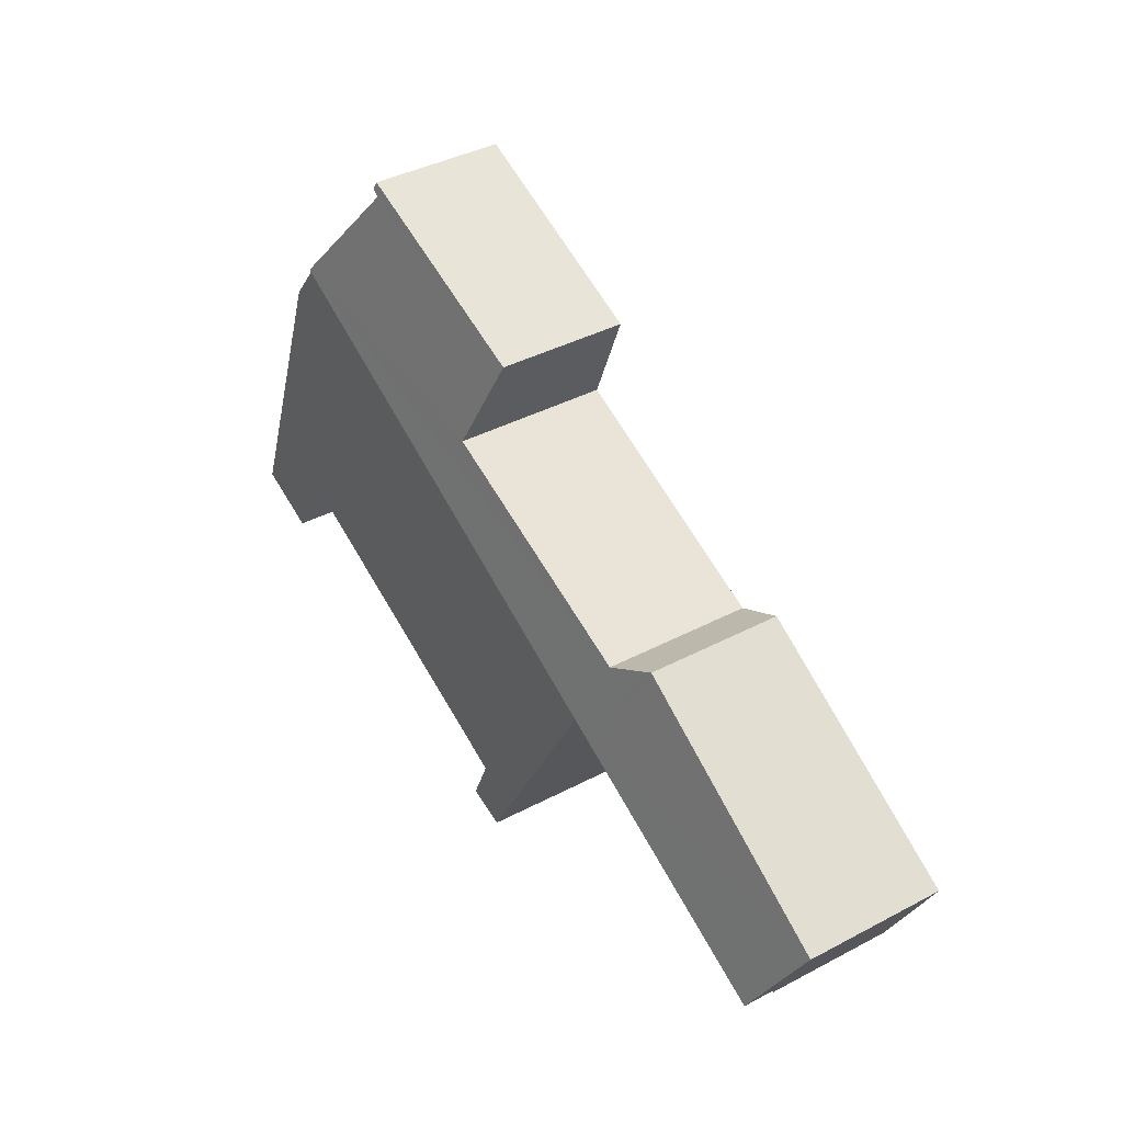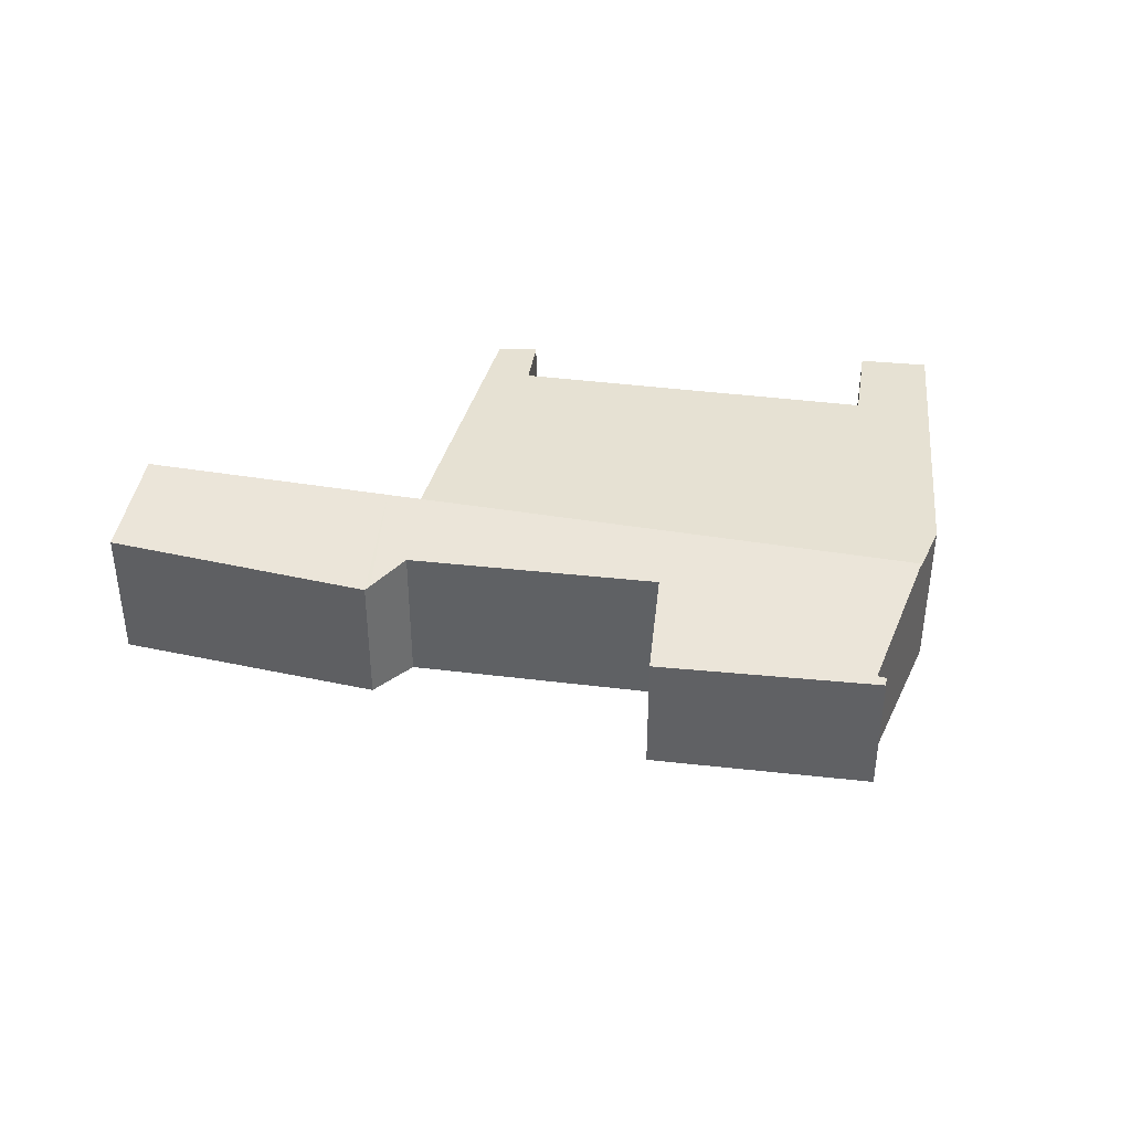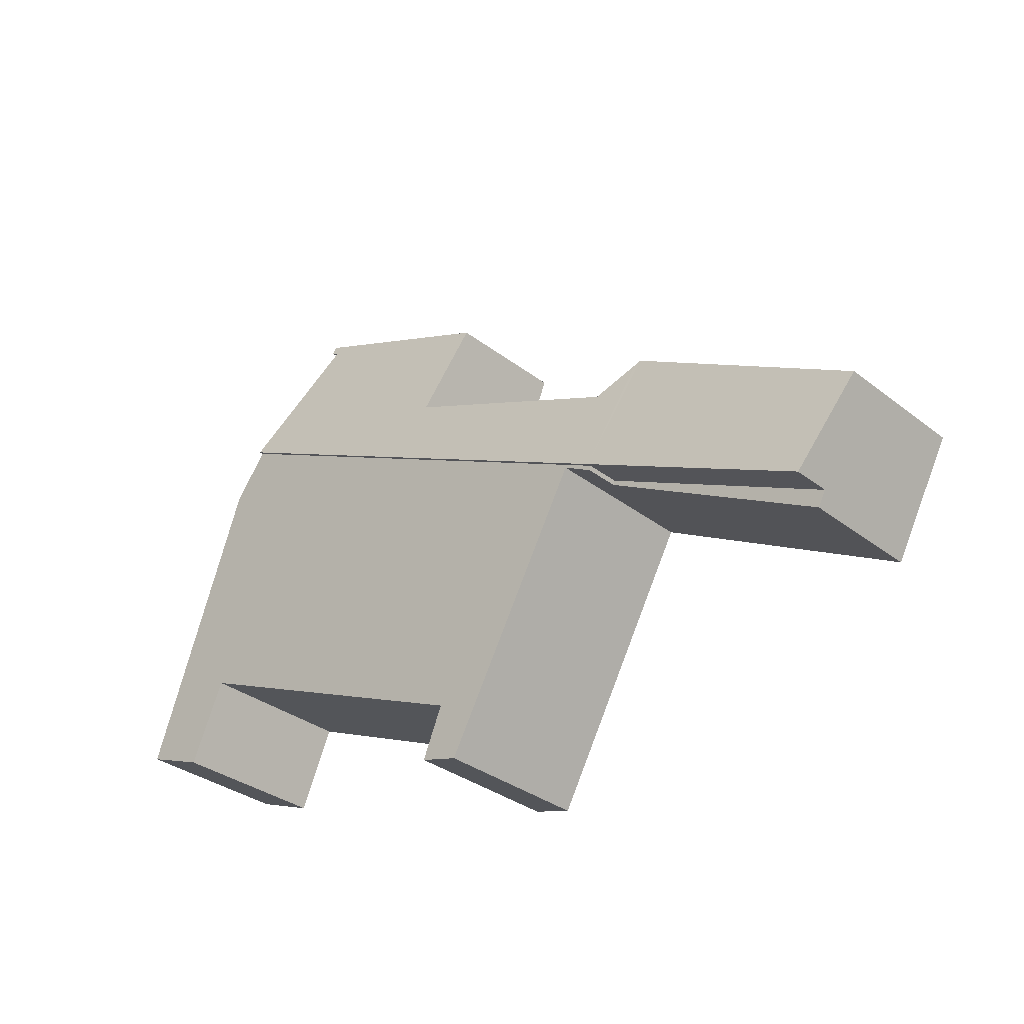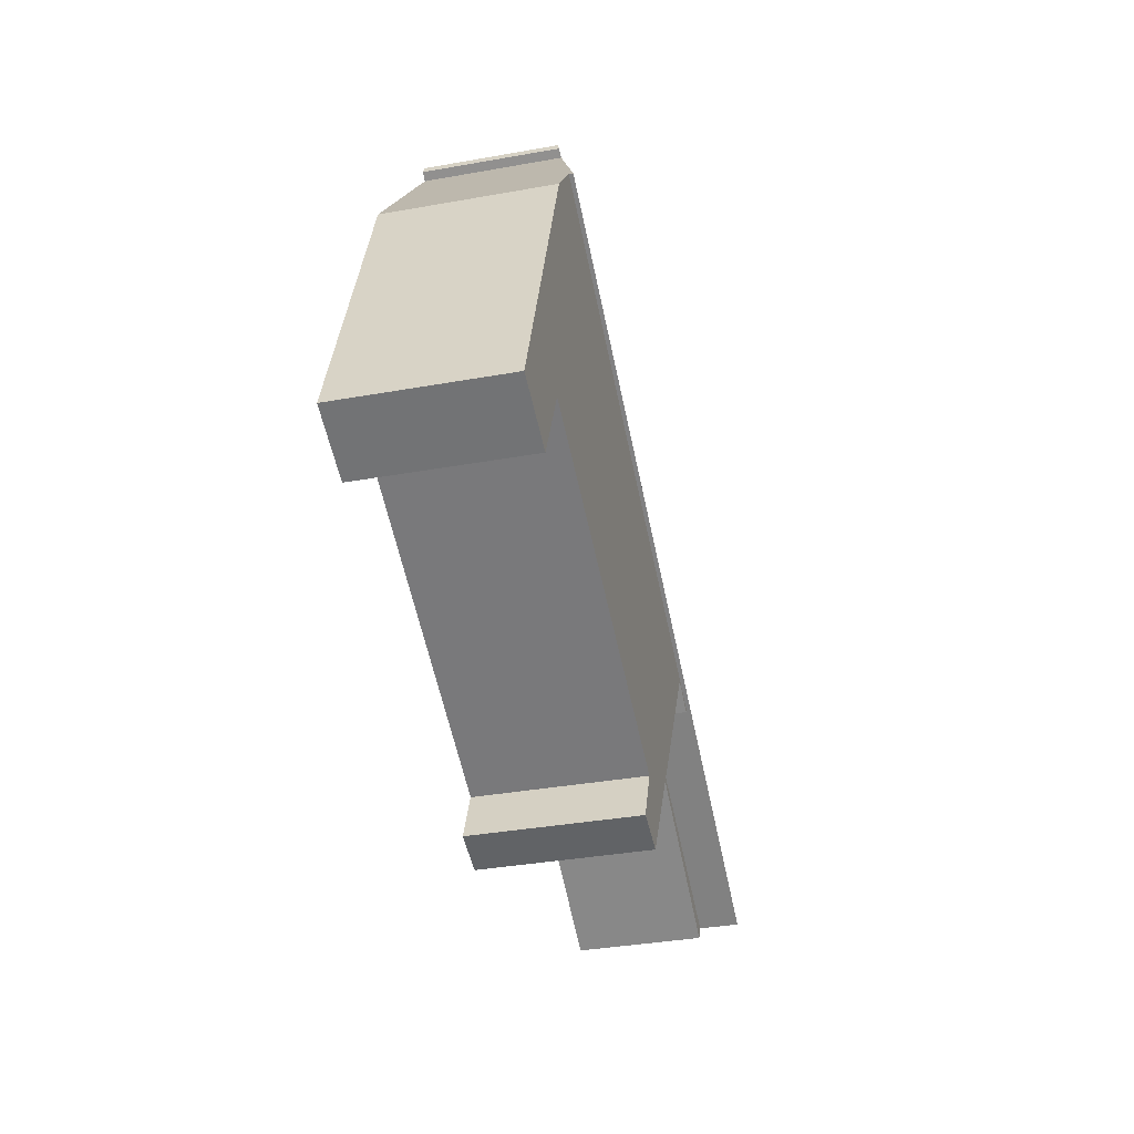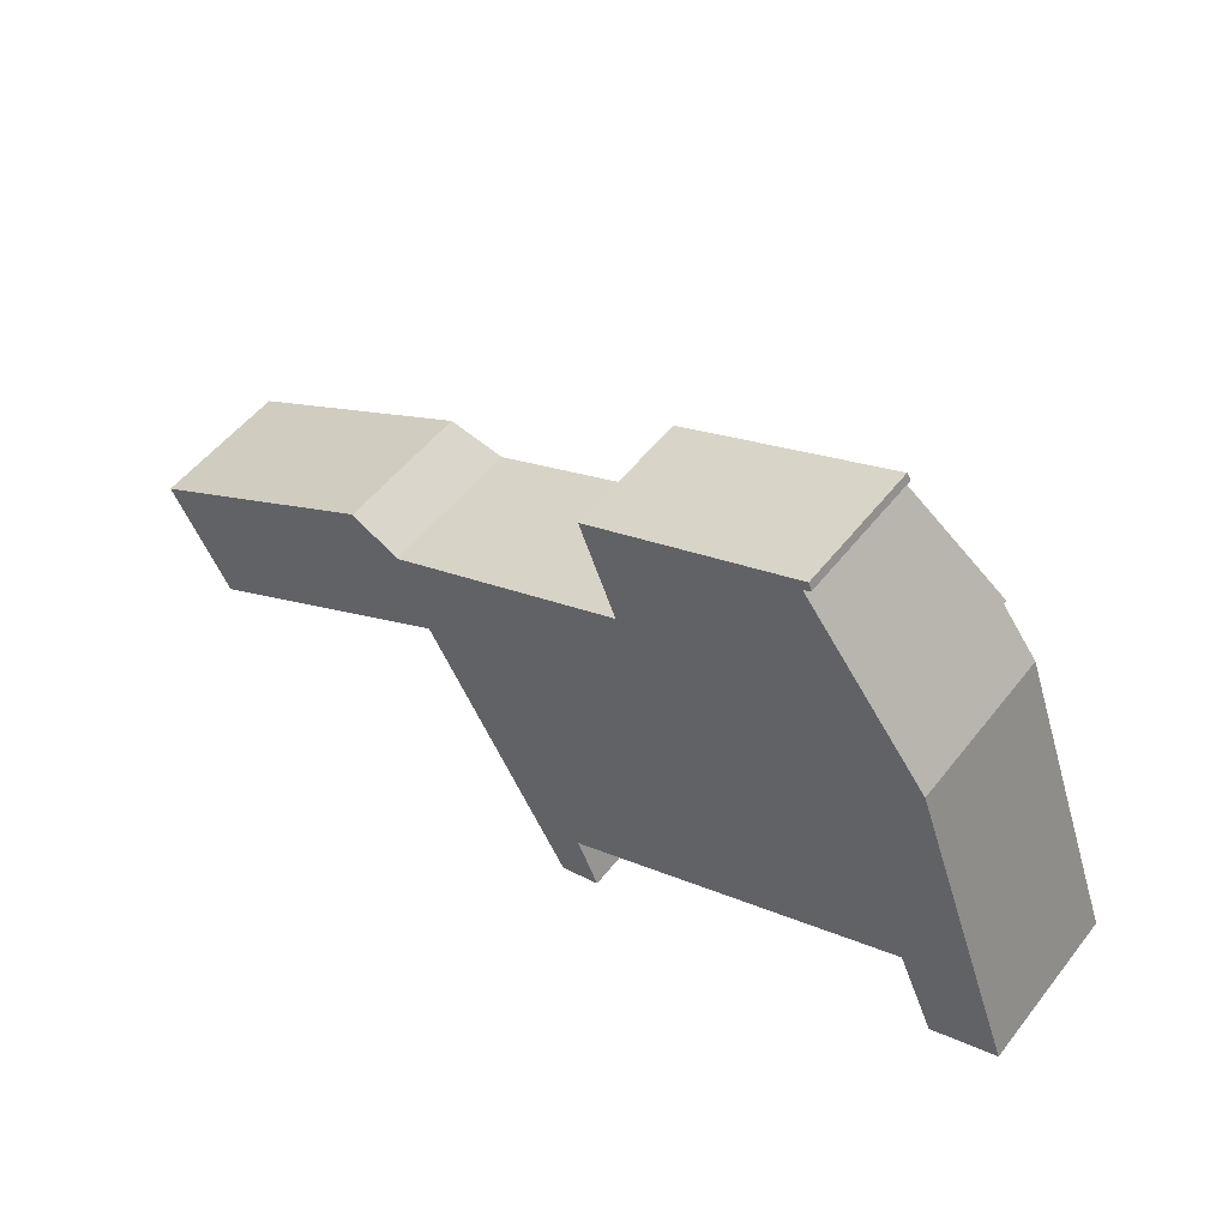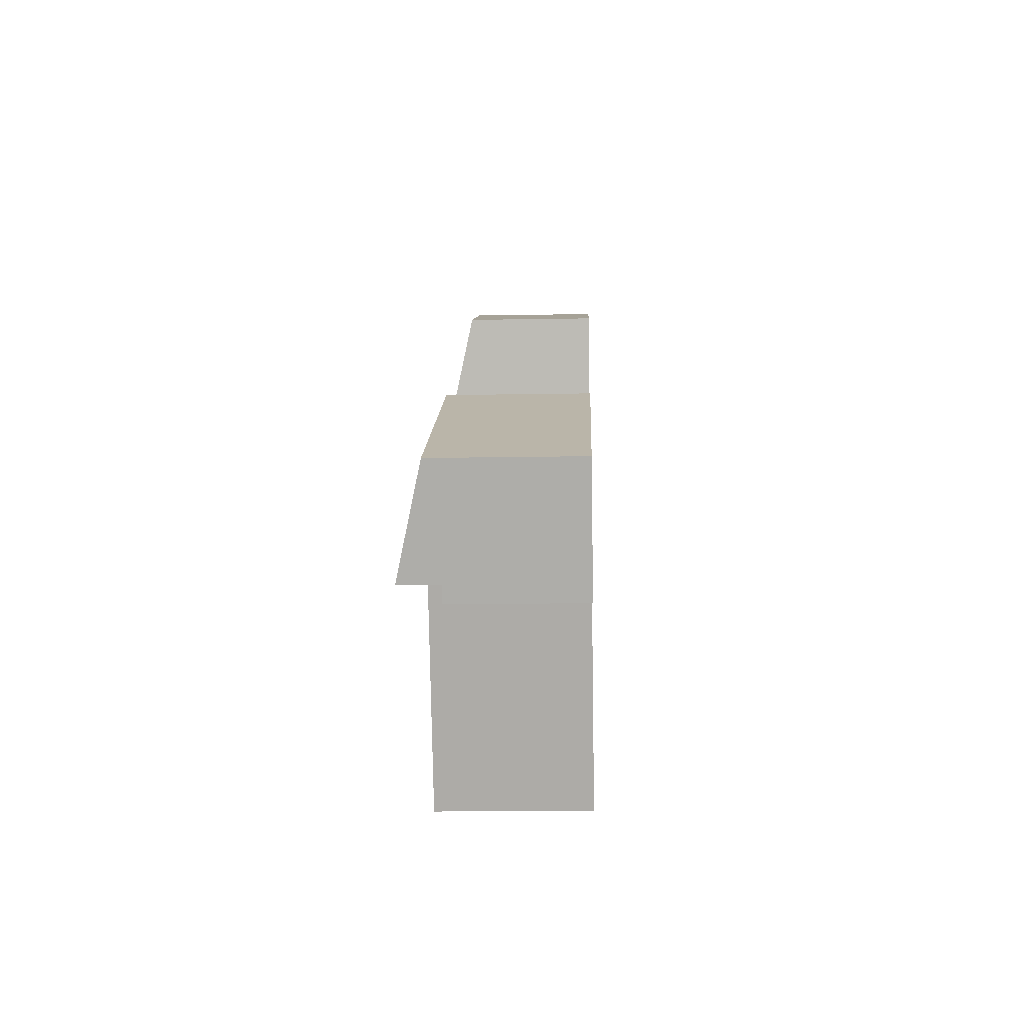
<metadata>
{"format":"obj","ext":"obj","renderer":"f3d","projection":"perspective","resolution":1024,"background":"white","views":[{"elev":39.4,"azim":-123.4,"up":"+Z"},{"elev":38.9,"azim":-14.4,"up":"+Y"},{"elev":-32.8,"azim":-136.9,"up":"+Z"},{"elev":-35.5,"azim":103.4,"up":"+Z"},{"elev":52.7,"azim":37.0,"up":"+Z"},{"elev":-15.8,"azim":-87.9,"up":"+Z"}]}
</metadata>
<code>
v  0 3.092 1.893e-16
v  6.375 3.633 0.507
v  1.129 3.633 -2.092
v  5.344 3.011 3.041
v  5.481 3.04 2.97
v  6.41 3.232 2.488
v  17.38 3.633 5.959
v  11.67 3.304 4.747
v  10.86 2.794 6.84
v  15.43 2.921 8.479
v  15.52 2.874 8.758
v  15.59 2.917 8.583
v  11.67 -2.907e-16 4.747
v  10.86 -4.188e-16 6.84
v  15.52 -5.363e-16 8.758
v  15.59 -5.256e-16 8.583
v  15.43 -5.192e-16 8.479
v  17.38 -3.649e-16 5.959
v  6.375 -3.104e-17 0.507
v  1.129 1.281e-16 -2.092
v  6.41 -1.523e-16 2.488
v  5.344 -1.862e-16 3.041
v  5.481 -1.819e-16 2.97
v  0 0 0
v  6.375 2.771 0.507
v  1.305 2.771 -2.417
v  1.129 2.771 -2.092
v  6.409 2.771 0.412
v  6.409 -2.523e-17 0.412
v  1.305 1.48e-16 -2.417
v  6.375 3.547 0.507
v  7.08 3.547 0.784
v  6.409 3.547 0.412
v  17.38 3.547 5.959
v  10.72 3.547 -3.634
v  10.3 3.547 -5.009
v  18.27 3.547 -0.332
v  18.17 3.547 4.934
v  20.54 3.547 -1.611
v  19.08 3.547 -2.184
v  11.2 3.547 -4.751
v  18.27 2.033e-17 -0.332
v  10.72 2.225e-16 -3.634
v  7.08 -4.801e-17 0.784
v  11.2 2.909e-16 -4.751
v  18.17 -3.021e-16 4.934
v  10.3 3.067e-16 -5.009
v  20.54 9.865e-17 -1.611
v  19.08 1.337e-16 -2.184
g defaultobject
f 1 2 3
f 2 1 4
f 2 4 5
f 2 5 6
f 2 6 7
f 7 6 8
f 7 8 9
f 7 9 10
f 10 9 11
f 10 11 12
f 13 9 8
f 9 13 14
f 9 15 11
f 15 9 14
f 11 16 12
f 16 11 15
f 12 17 10
f 17 12 16
f 18 2 7
f 2 18 19
f 2 19 3
f 3 19 20
f 10 18 7
f 18 10 17
f 5 21 6
f 21 5 4
f 21 4 22
f 21 22 23
f 20 1 3
f 1 20 24
f 6 13 8
f 13 6 21
f 24 4 1
f 4 24 22
f 19 24 20
f 24 19 22
f 22 19 21
f 21 19 18
f 22 21 23
f 21 18 13
f 13 18 14
f 14 18 17
f 14 17 15
f 15 17 16
f 25 26 27
f 26 25 28
f 19 28 25
f 28 19 29
f 29 26 28
f 26 29 30
f 30 27 26
f 27 30 20
f 20 25 27
f 25 20 19
f 20 29 19
f 29 20 30
f 31 32 33
f 32 31 34
f 32 34 35
f 32 35 36
f 35 34 37
f 37 34 38
f 37 38 39
f 37 39 40
f 41 36 35
f 42 35 37
f 35 42 43
f 44 33 32
f 33 44 29
f 43 41 35
f 41 43 45
f 18 38 34
f 38 18 46
f 45 36 41
f 36 45 47
f 48 40 39
f 40 48 49
f 47 32 36
f 32 47 44
f 49 37 40
f 37 49 42
f 29 31 33
f 31 29 19
f 19 34 31
f 34 19 18
f 46 39 38
f 39 46 48
f 45 43 47
f 19 44 18
f 44 19 29
f 18 44 43
f 43 44 47
f 18 43 42
f 18 42 46
f 46 42 48
f 48 42 49

</code>
